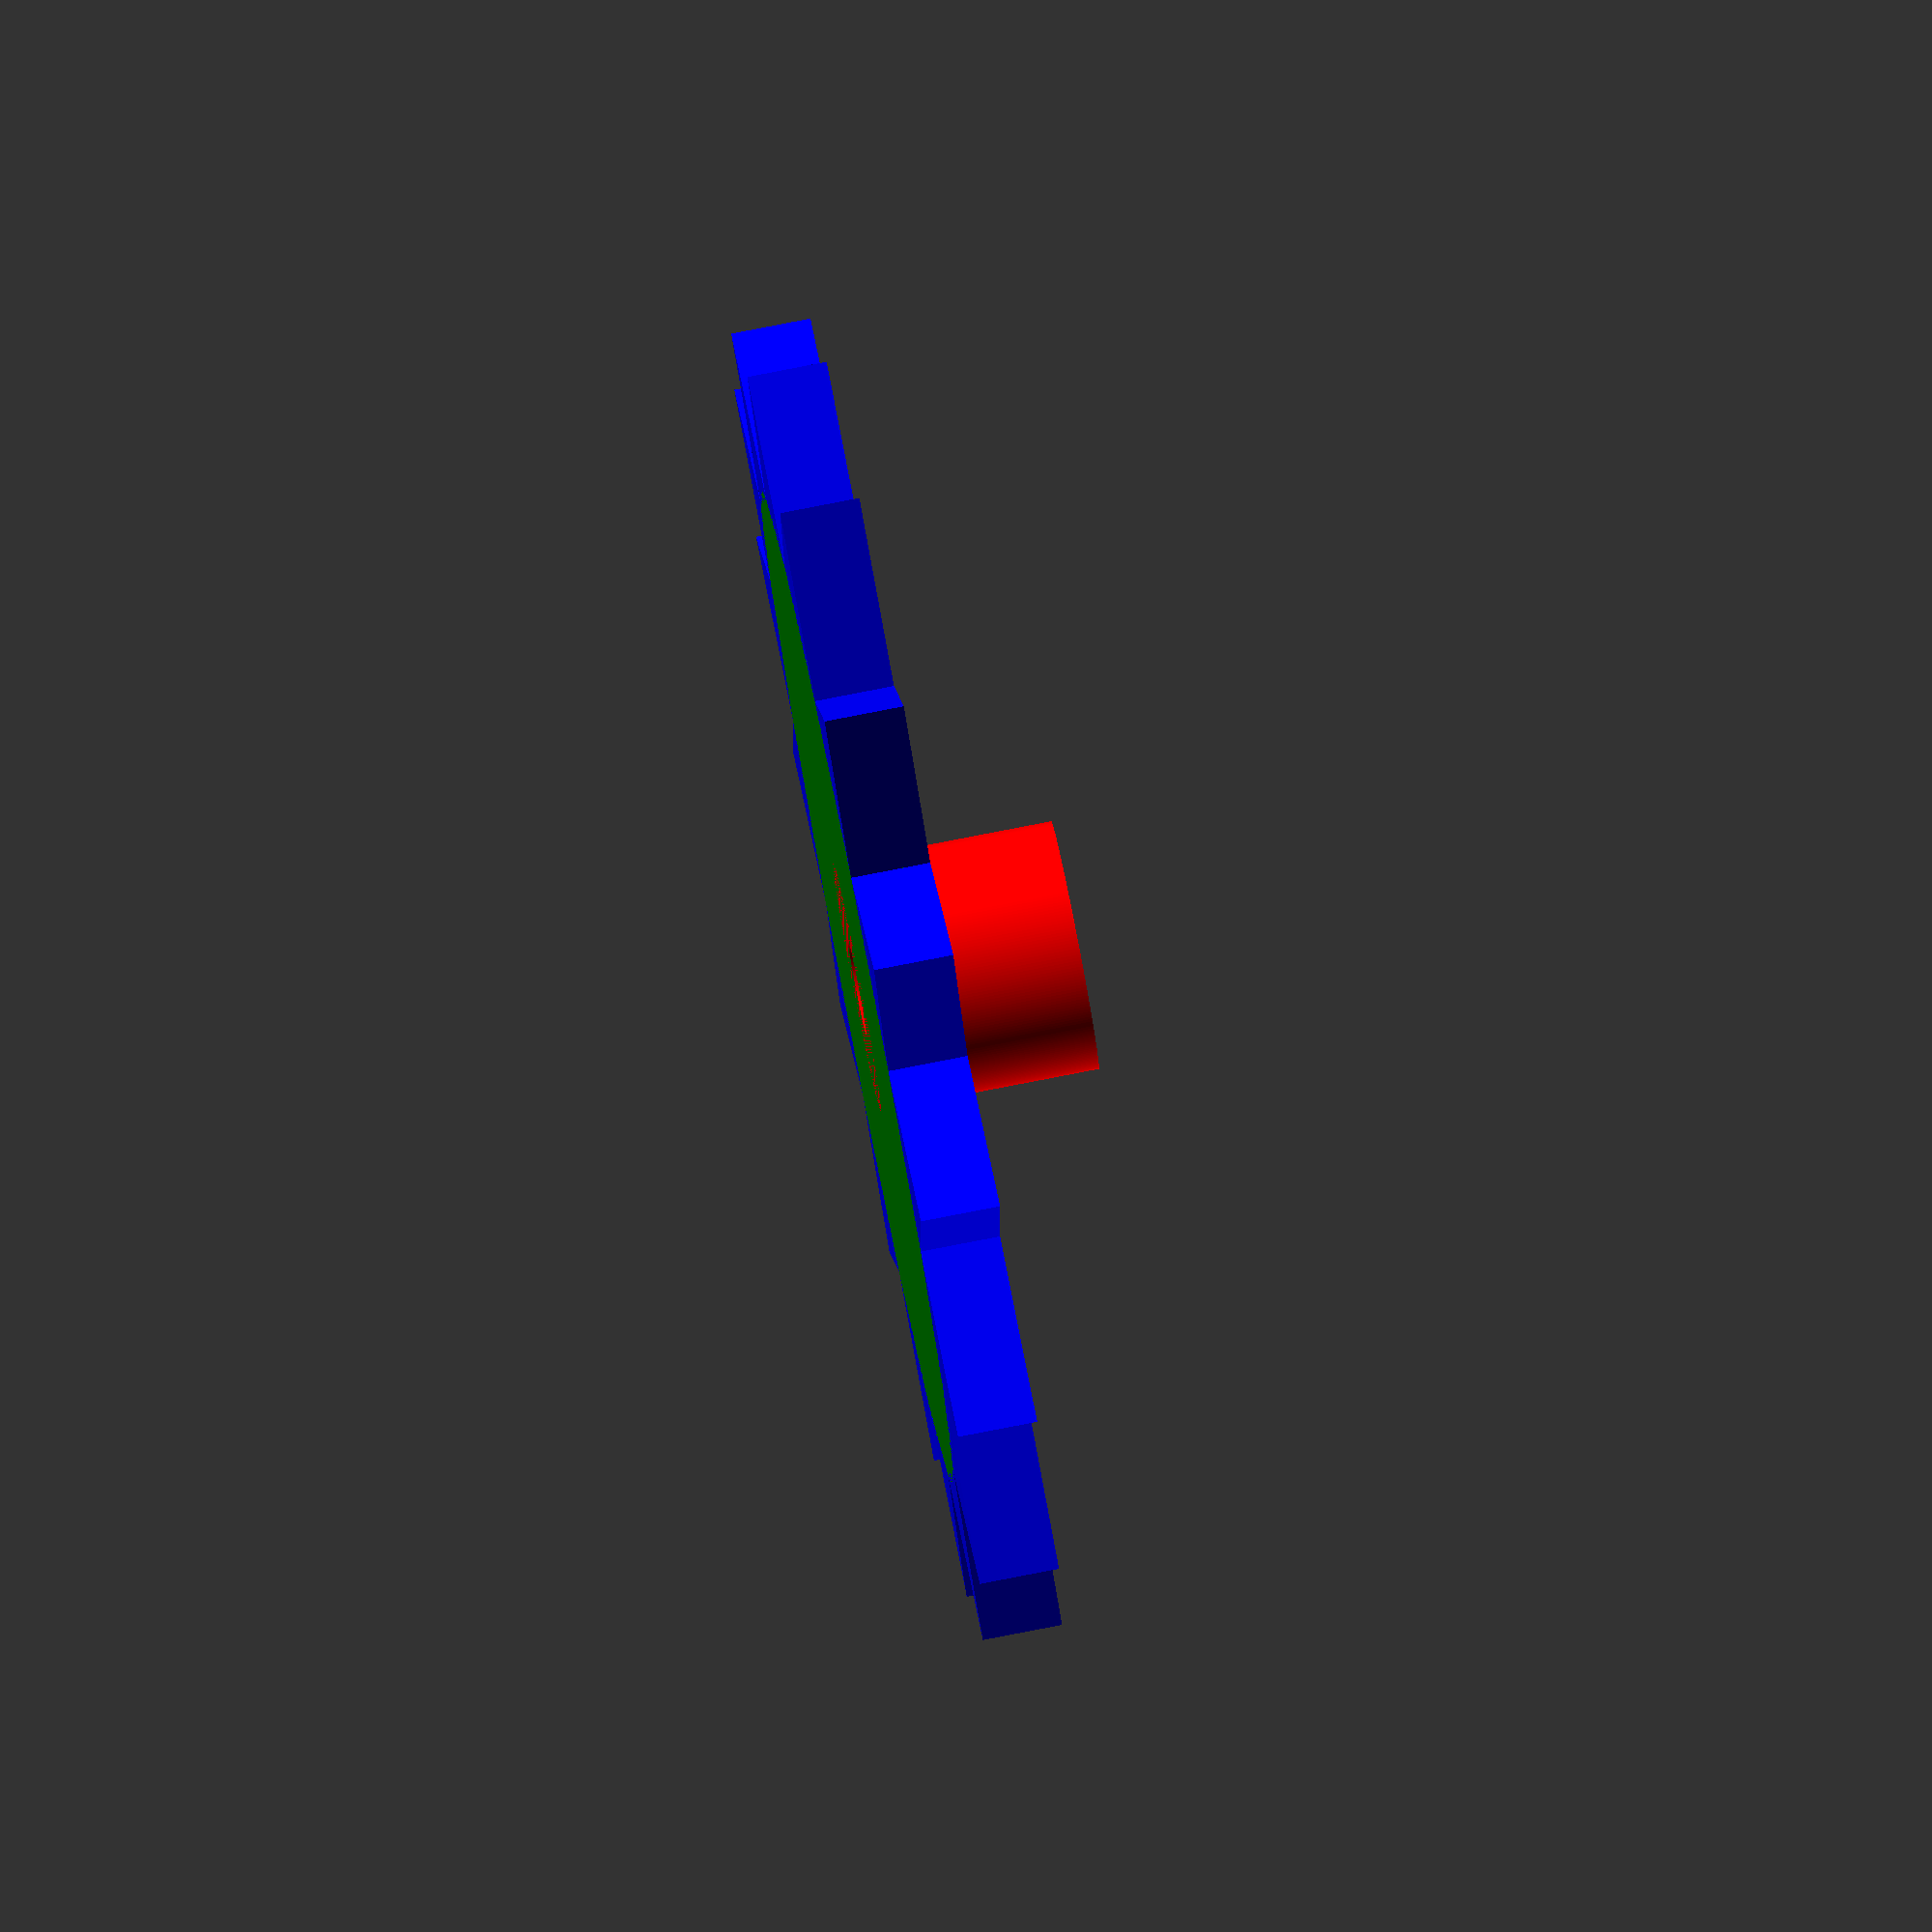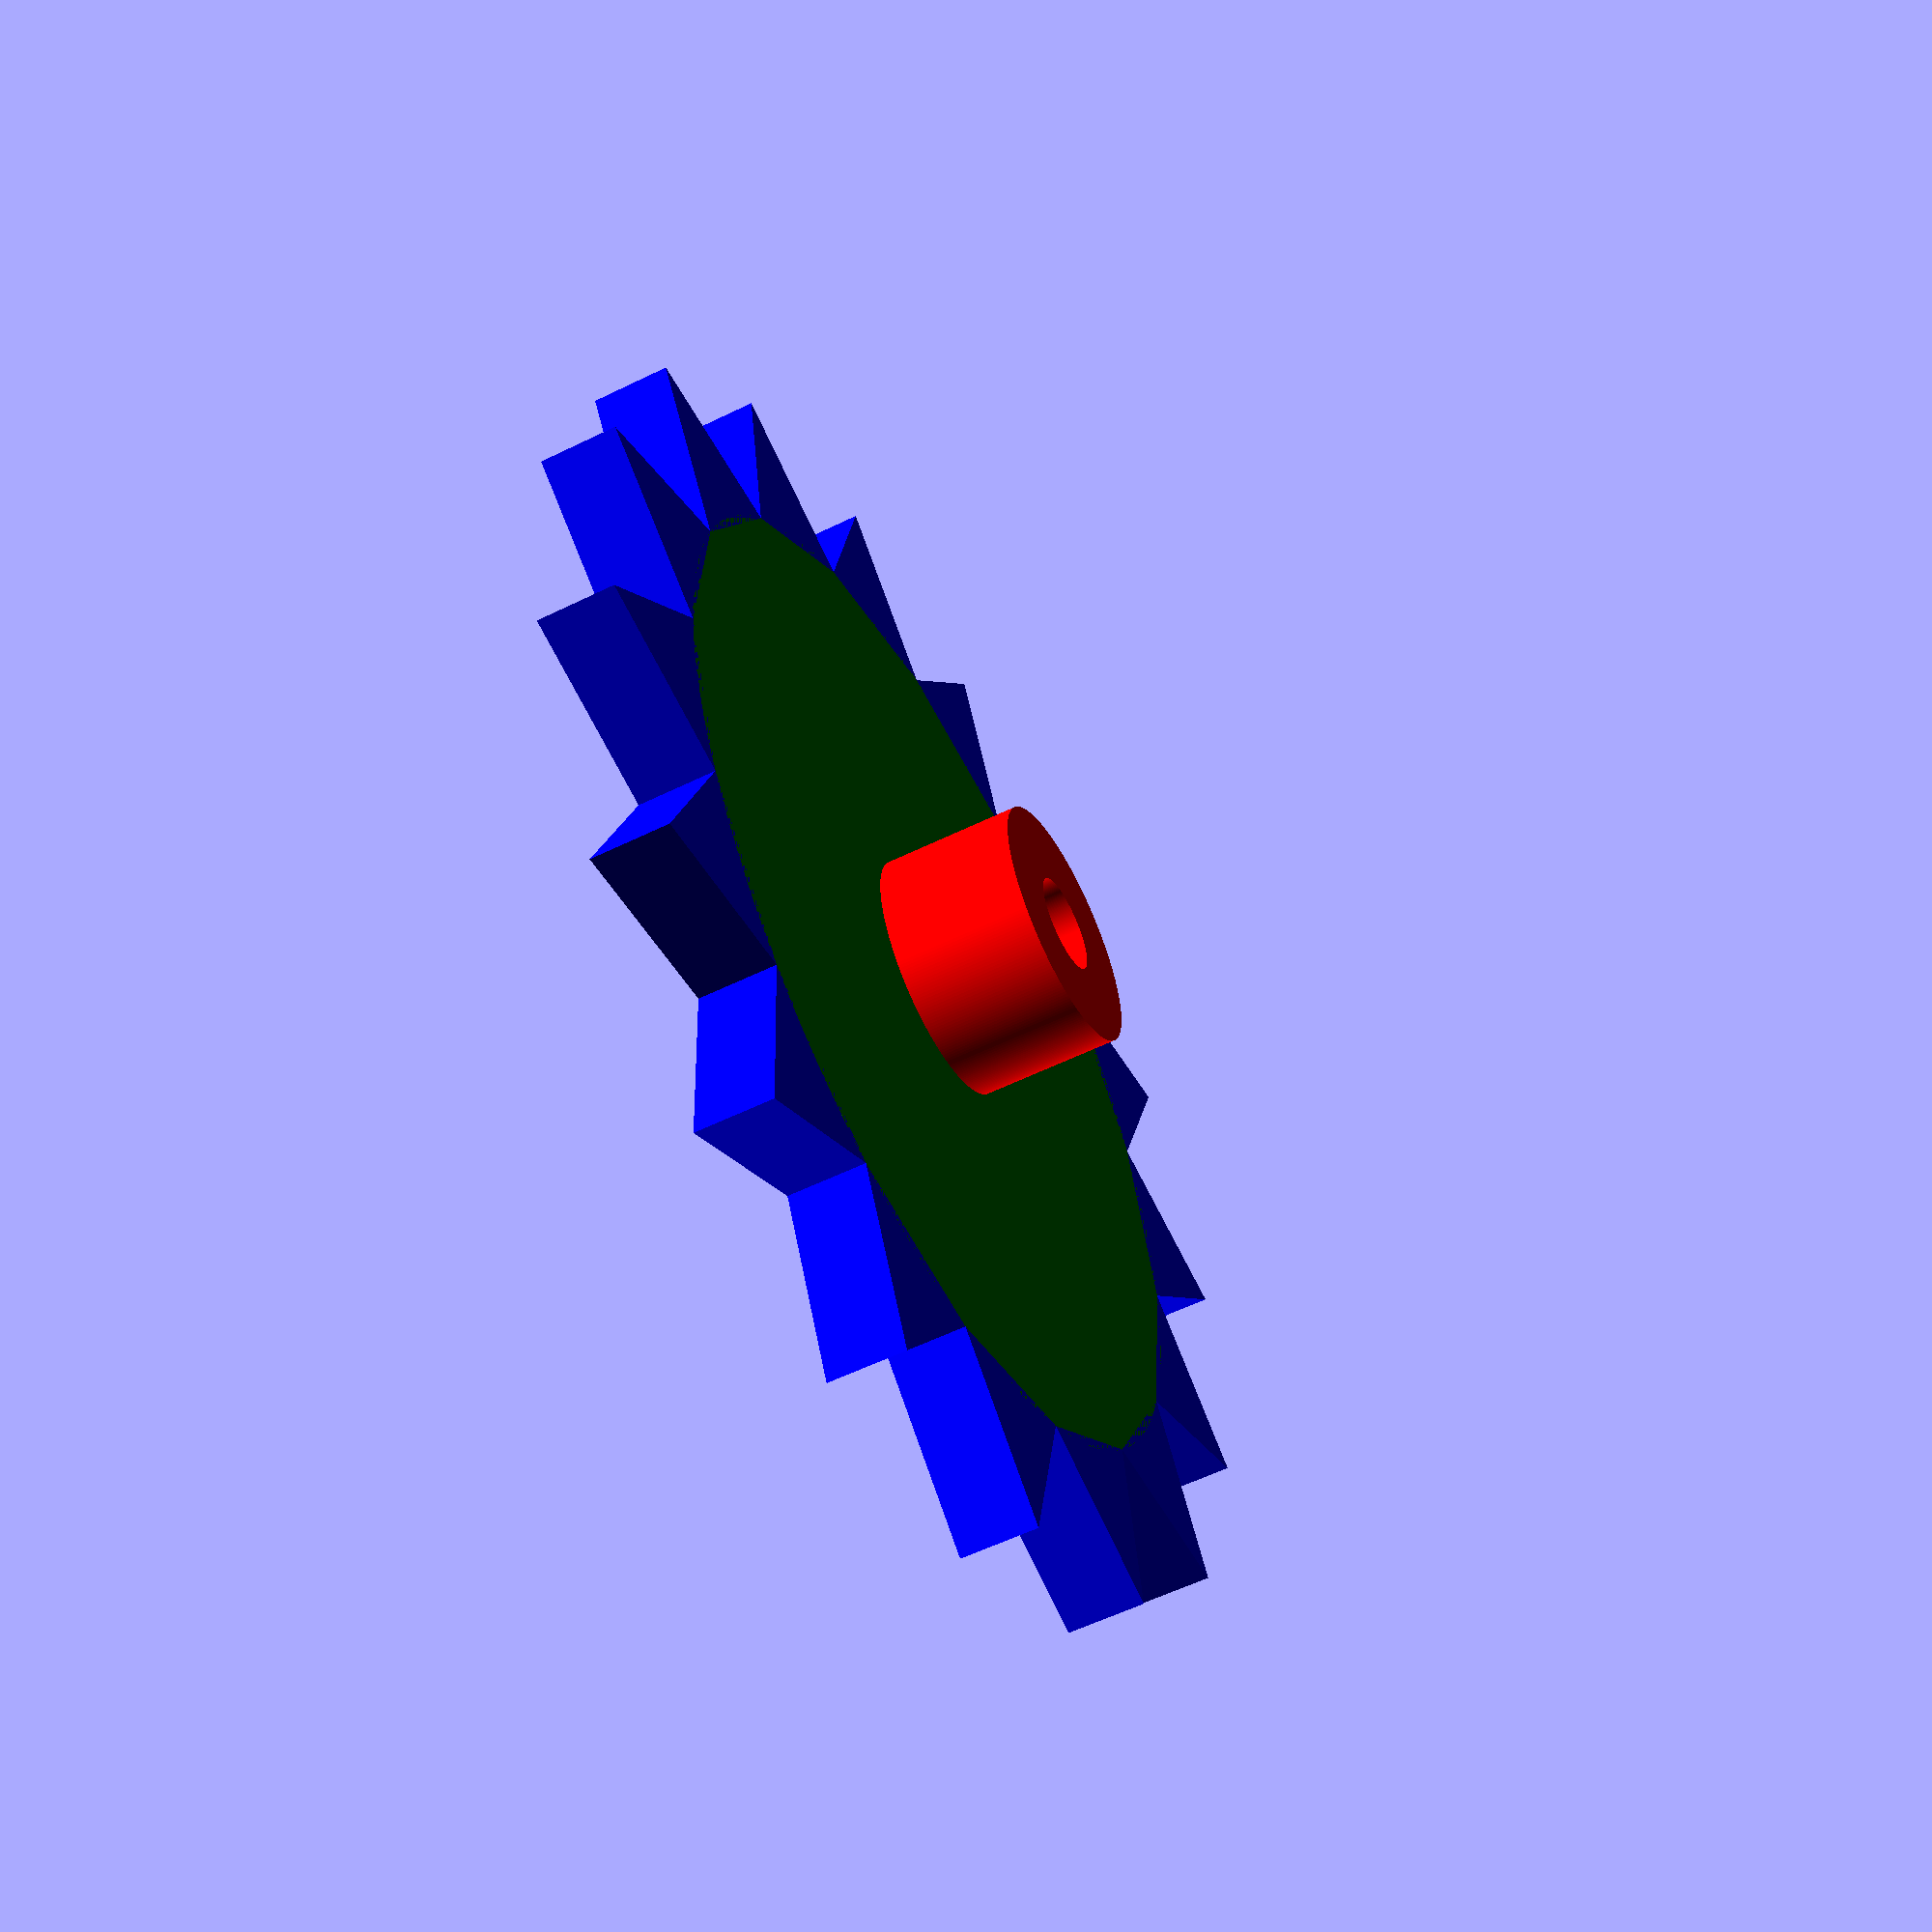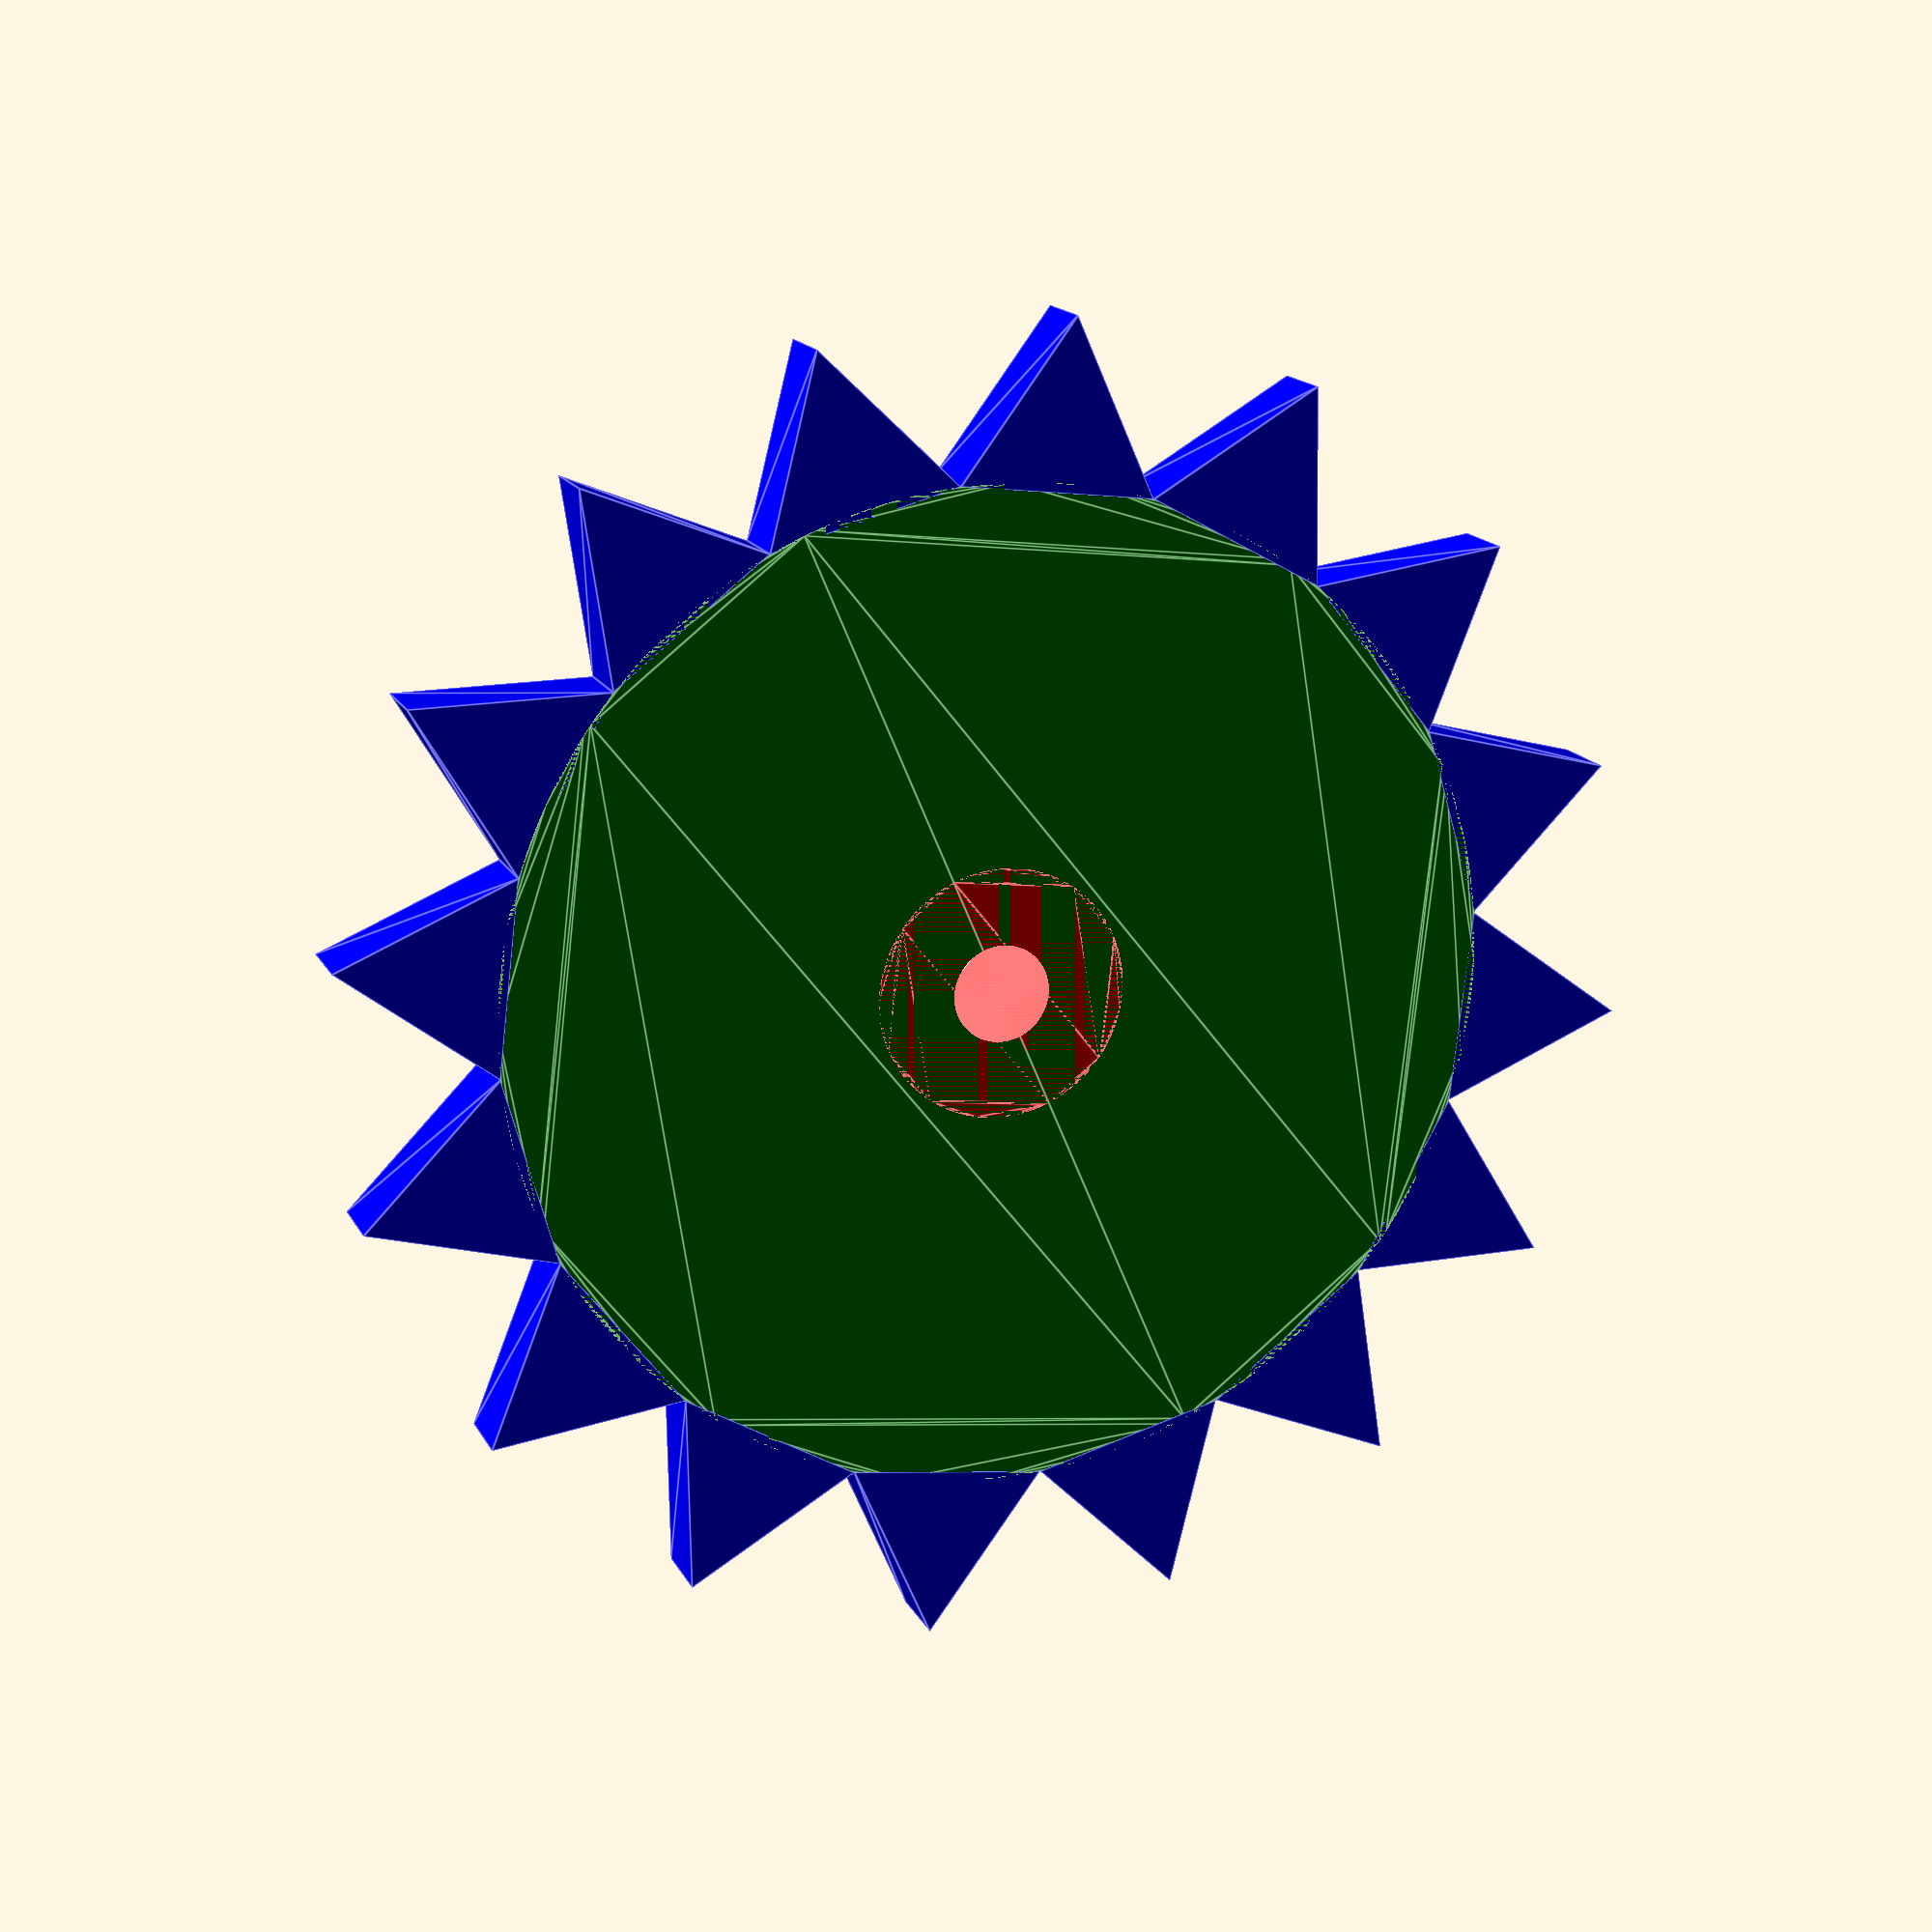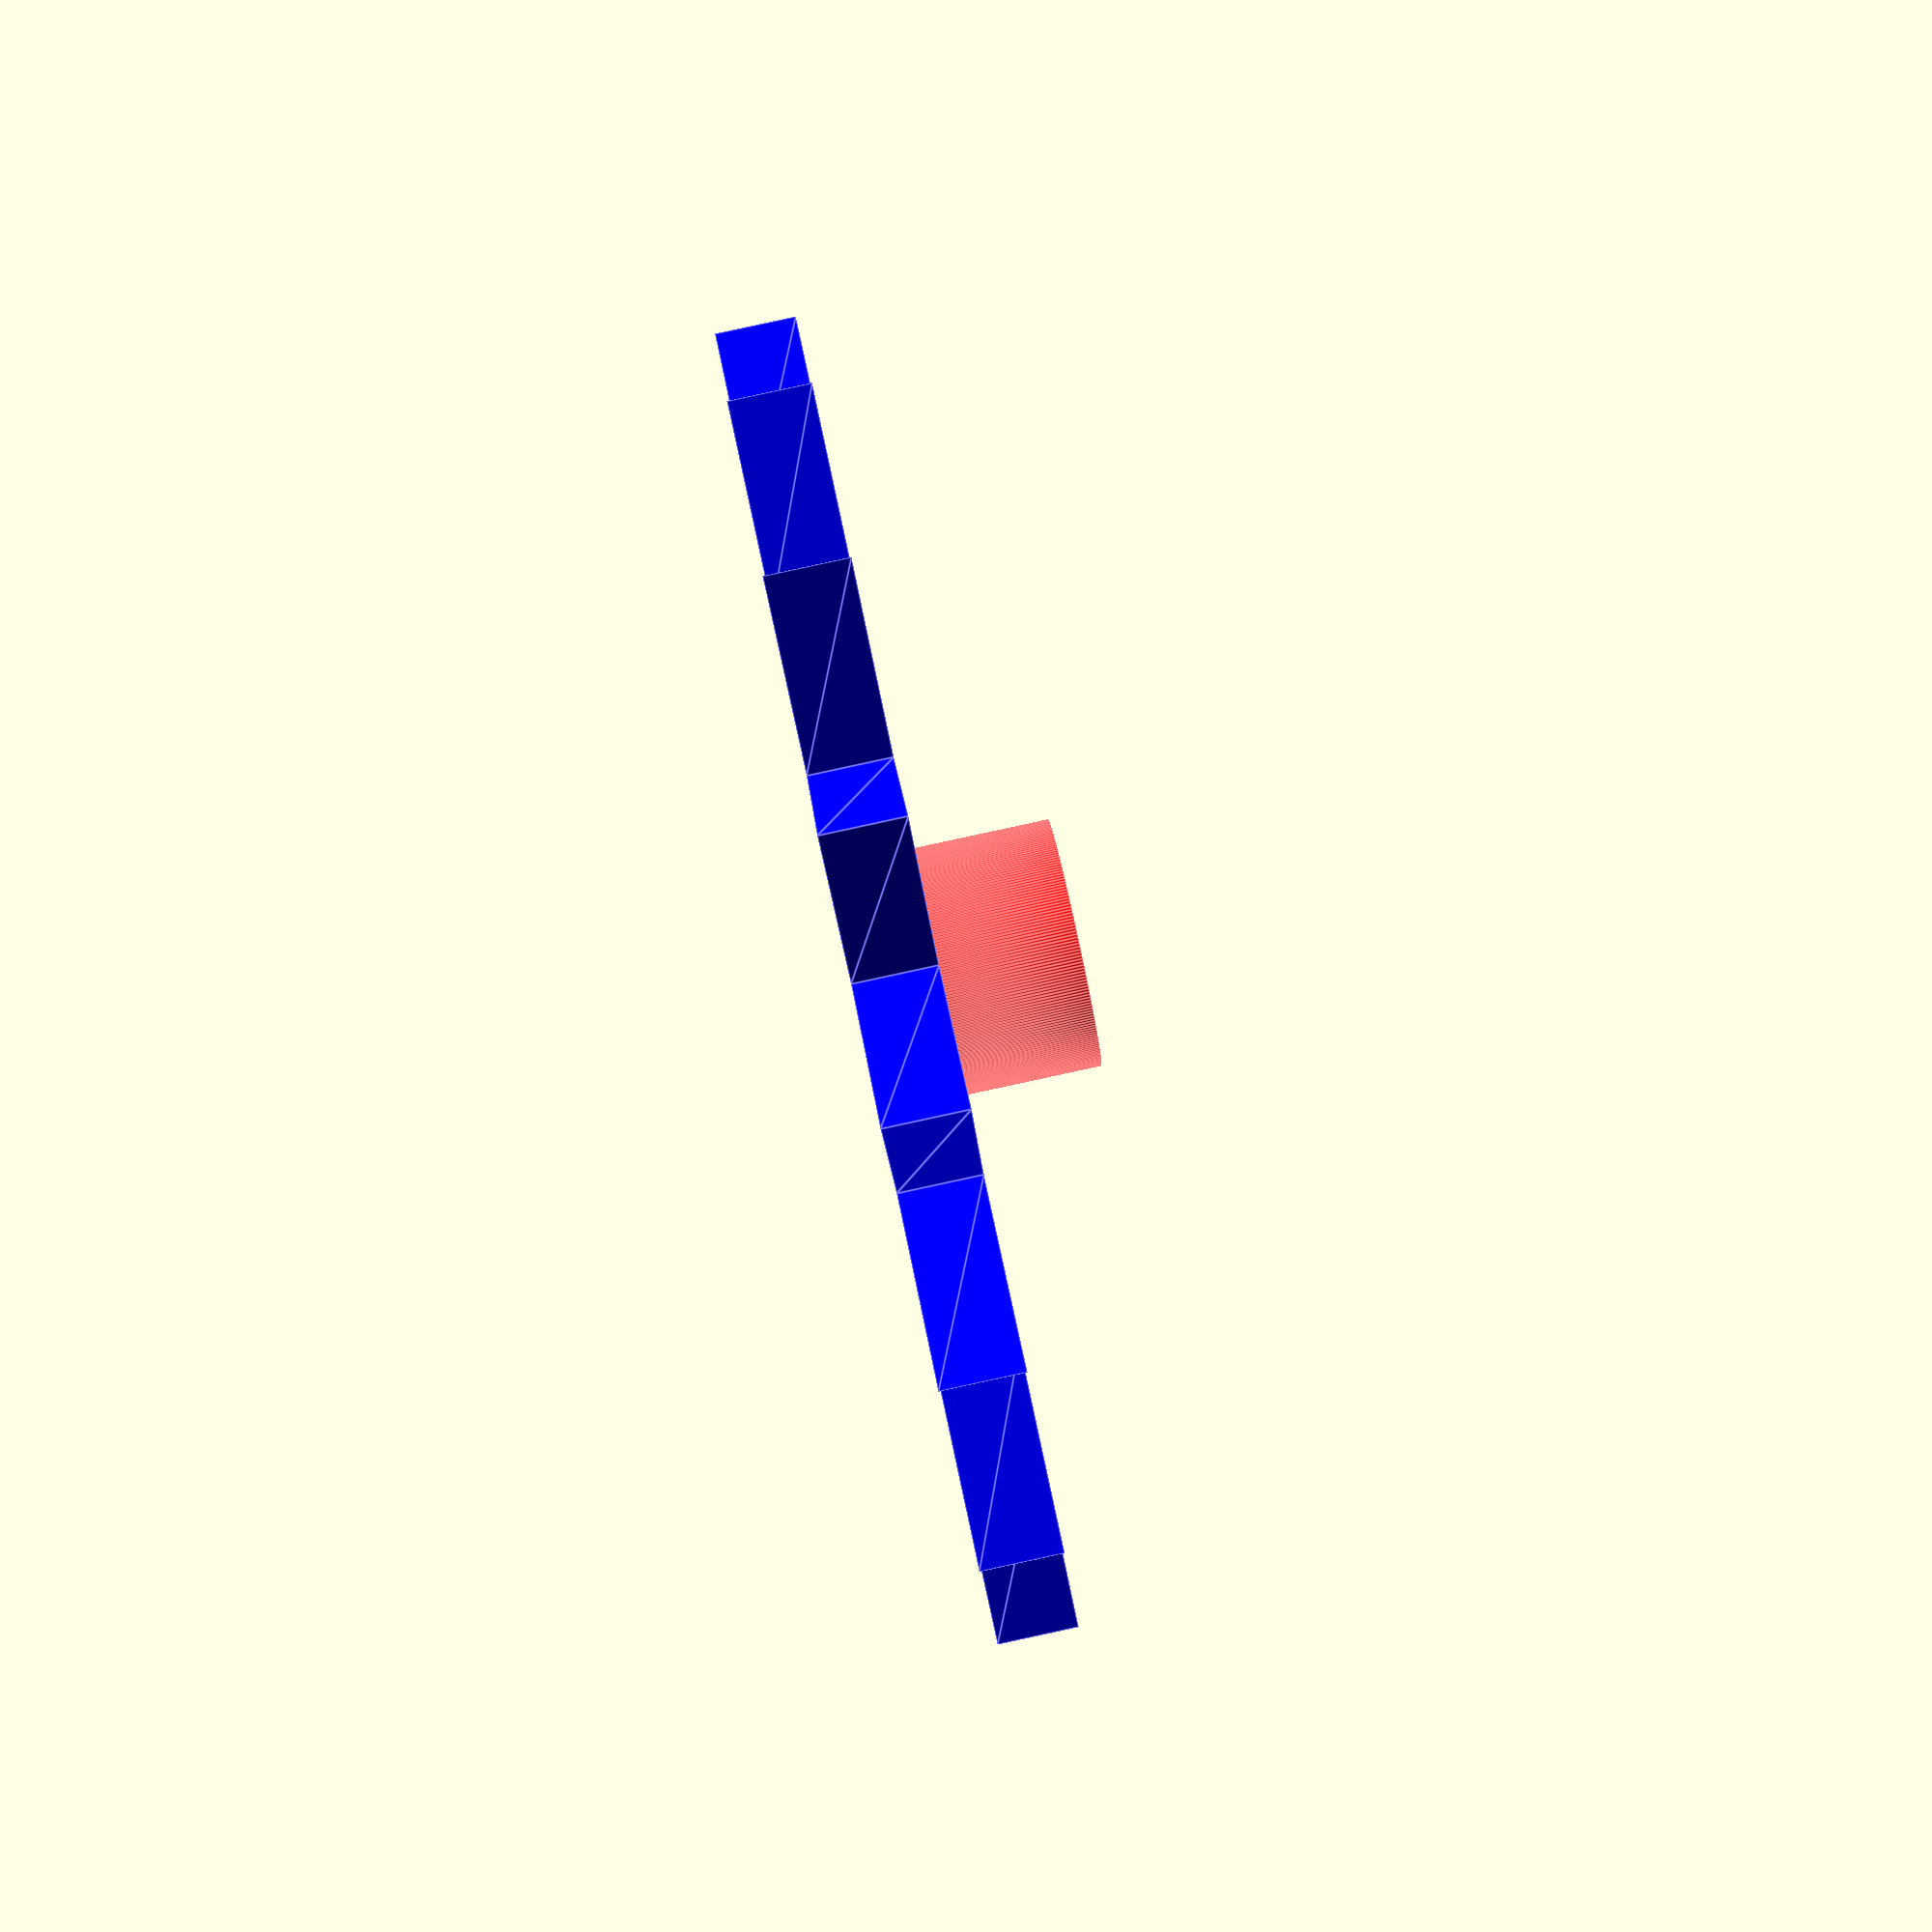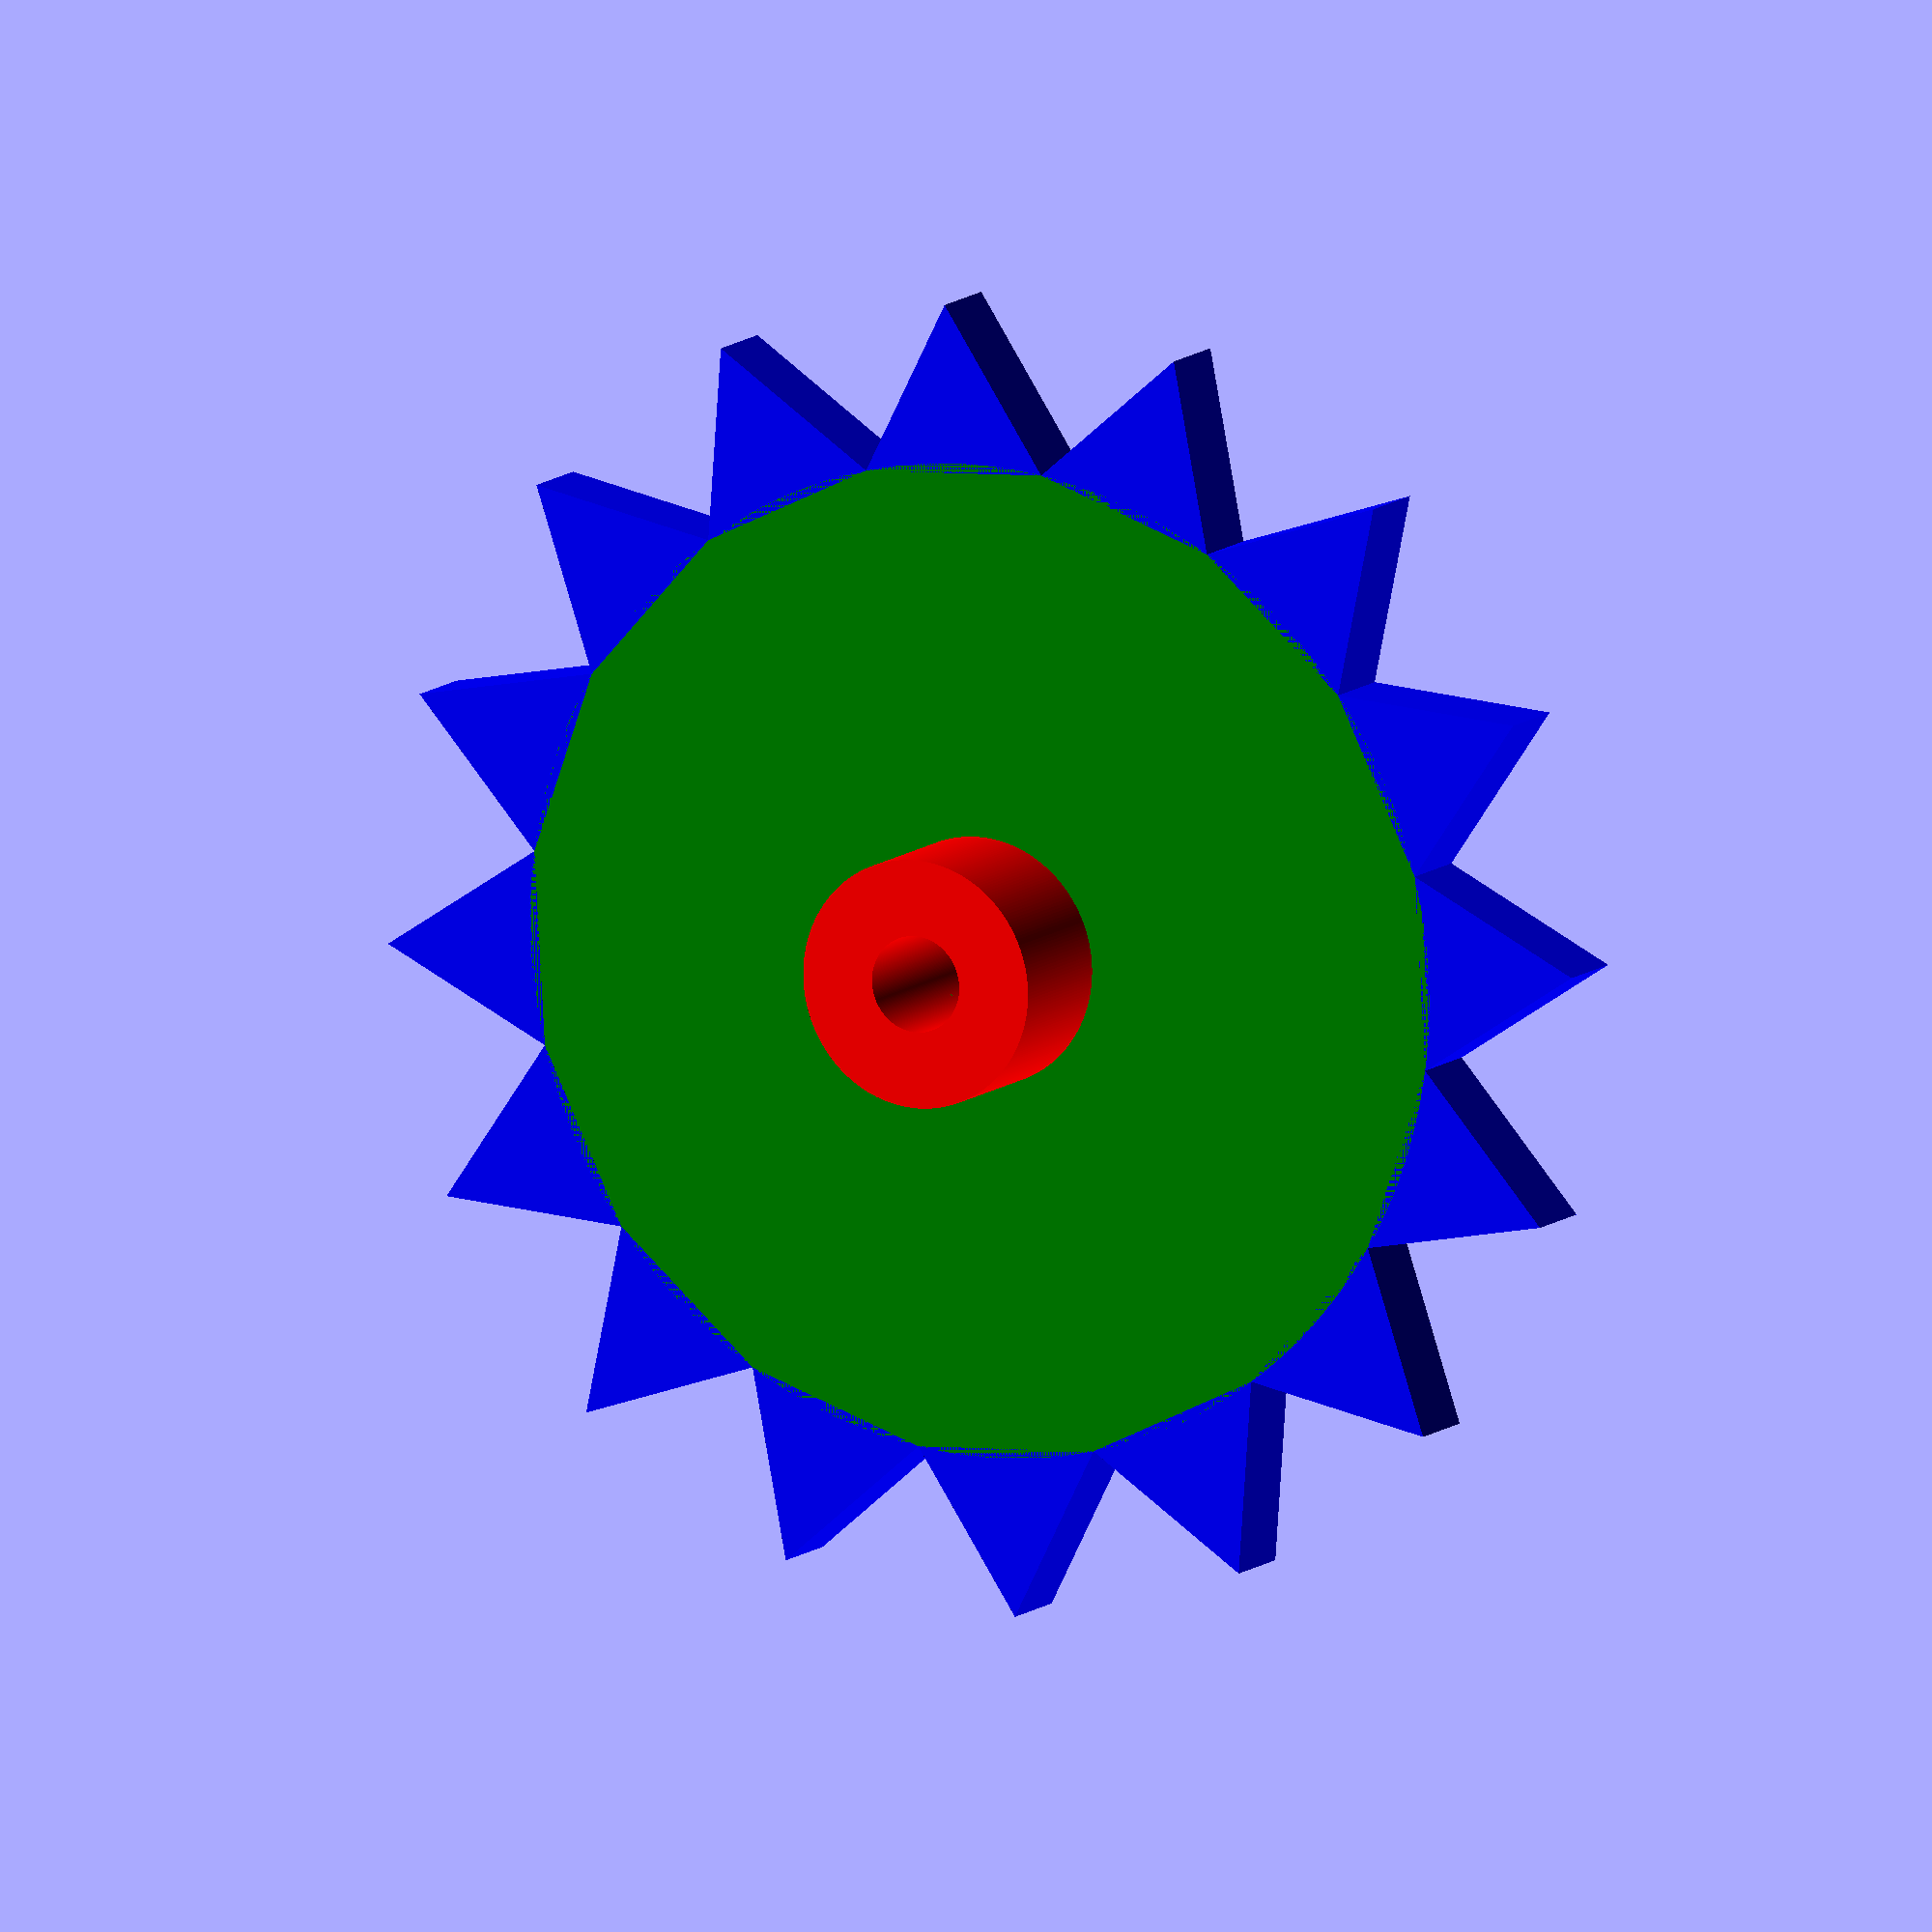
<openscad>
// build a gear with a 0.1" shaft hole
//
// Copyright 2018,2019 by Bob Frazier and S.F.T. Inc.
//
// There is no restriction as to how this file can be used
//
//     GEAR example - 16 teeth, 1 inch diameter
//


function scaler(n) = n * 0.254 * 1.02;
  // convert 1/100 inch to millimeters
  // with 1.02 shrink factor
function anti_scaler(n) = (n / 0.254) / 1.02;

$shd=scaler(9.7)/2; // 0.1" hole diam
// hole is slightly smaller to fit shaft
// gear will have to be tapped or pressed on
$whd=scaler(25)/2; // 0.25" 'wheel' diam
$gd=scaler(100)/2; // 1.00" 'gear' diam
$whh=scaler(22); // 0.22" 'wheel' height
$gh=scaler(8);  // 0.08" 'gear' height

$tc=16; // number of gear teeth

// accuracy parameters
$fn=256; // number of faces in shape

module tooth(r,h,n,tot) // r=radius,
{ //        h=heght, n=egment,
  //        tot=total # of segments

  // center of equilateral triangle with
  // a base of 'A' has a delta Y of A/3

  // the chord length 'A' is equal
  // to 2 * r * sin(th / 2)

  th=360 / tot; // theta angle of chord
  aa=2 * r * sin(th / 2); // length of chord
  ah=sin(60)*aa; // height of triangle
  cx1=cos((n * th) - th / 2) * r;
  cx2=cos((n * th) + th / 2) * r;
  cy1=sin((n * th) - th / 2) * r;
  cy2=sin((n * th) + th / 2) * r;

  // get x,y for the 'tip'
  cx3=(cx1+cx2)/2 + cos(n * th) * ah;
  cy3=(cy1+cy2)/2 + sin(n * th) * ah;

  if(n == 0)
  {
    // echo out the various tooth sizes as
    // calculated.  it's a bit easier to
    // tweek things to match using the
    // gear diameter so that gear teeth
    // will mesh.
    echo("gear wheel radius: ", anti_scaler(r));
    echo("Tooth side length: ", anti_scaler(ah));
    echo("gear radius:  ", anti_scaler(sqrt(cx3*cx3+cy3*cy3)));
  }

  color("blue")
    linear_extrude(height=h)
      polygon(points=[[cx1,cy1],[cx2,cy2],[cx3,cy3]]);

}

union()
{

  color("red")
    difference()
    {
      translate([0,0,0])
        linear_extrude(height=$whh)
          circle($whd, center=true);
      translate([0,0,-1])
        linear_extrude(height=$whh+2)
          circle($shd, center=true);
    }

  color("green")
    difference()
    {
      translate([0,0,0])
        linear_extrude(height=$gh)
          circle($gd, center=true);
      translate([0,0,-1])
        linear_extrude(height=$whh+2)
          circle($whd, center=true);
    }

  for(i=[0:$tc-1])
  {
    translate([0,0,0])
      tooth($gd,$gh,i,$tc);
  }
}

</openscad>
<views>
elev=99.0 azim=352.3 roll=281.0 proj=o view=wireframe
elev=56.3 azim=94.7 roll=297.3 proj=p view=solid
elev=165.0 azim=218.5 roll=18.4 proj=p view=edges
elev=93.7 azim=8.3 roll=282.2 proj=p view=edges
elev=169.3 azim=176.6 roll=153.0 proj=o view=solid
</views>
